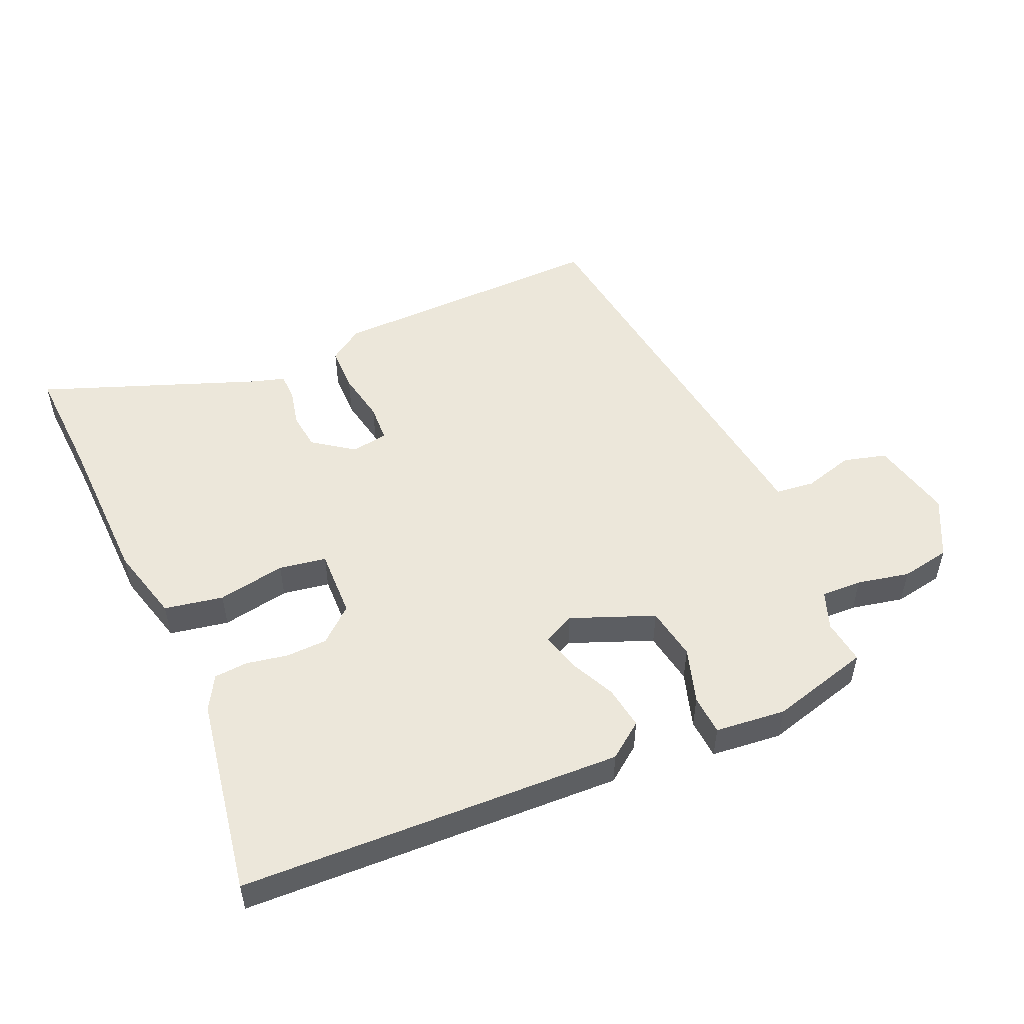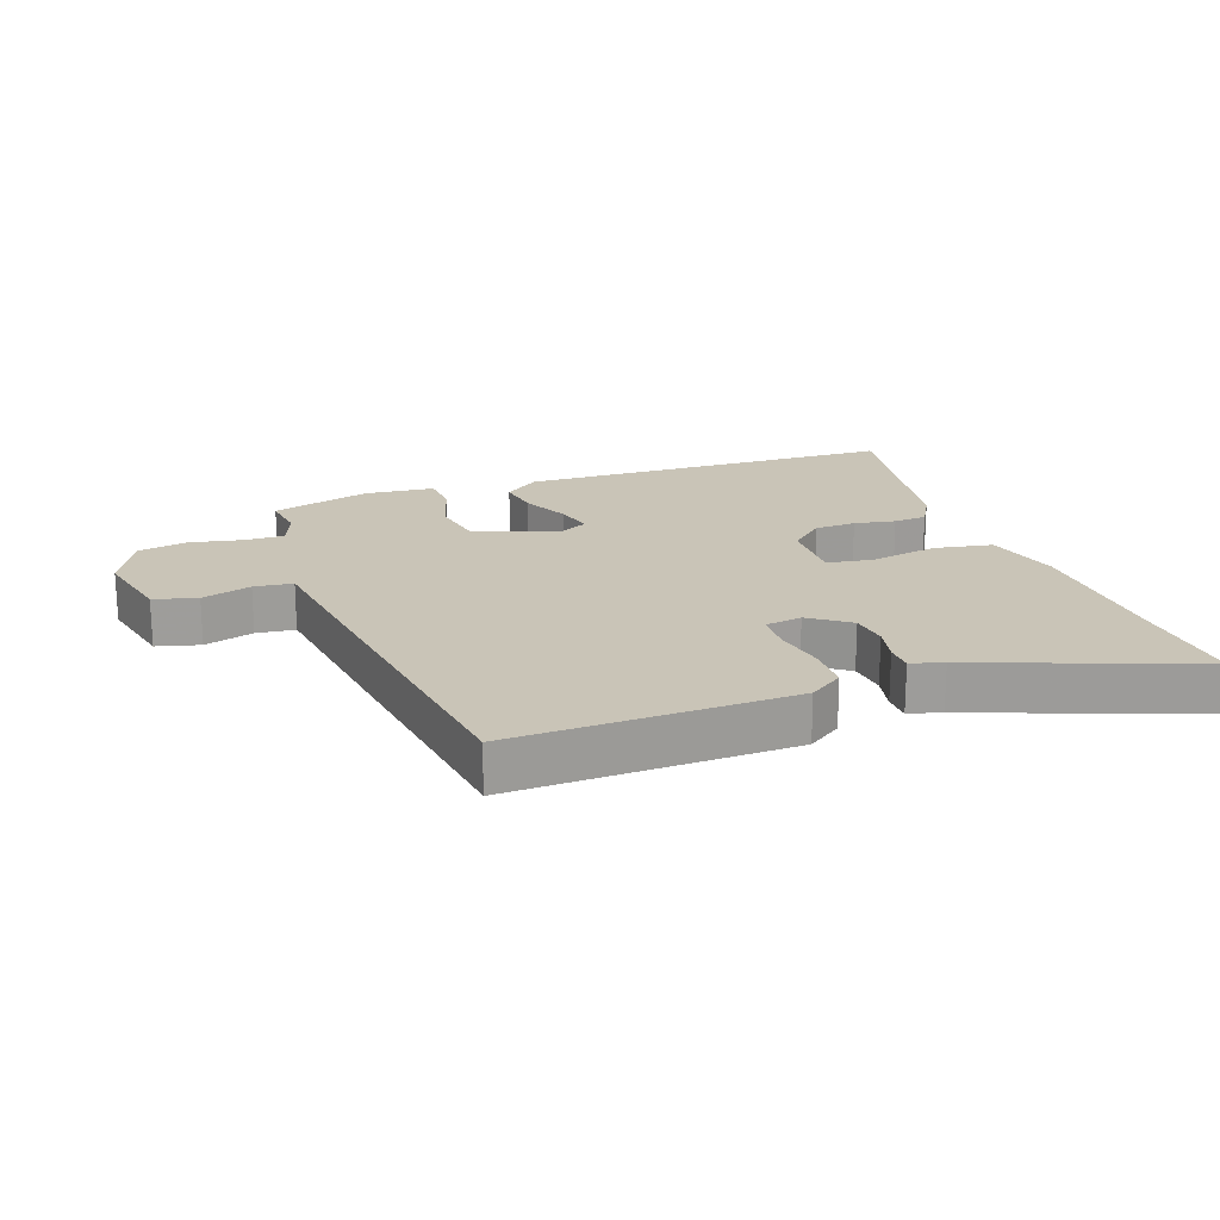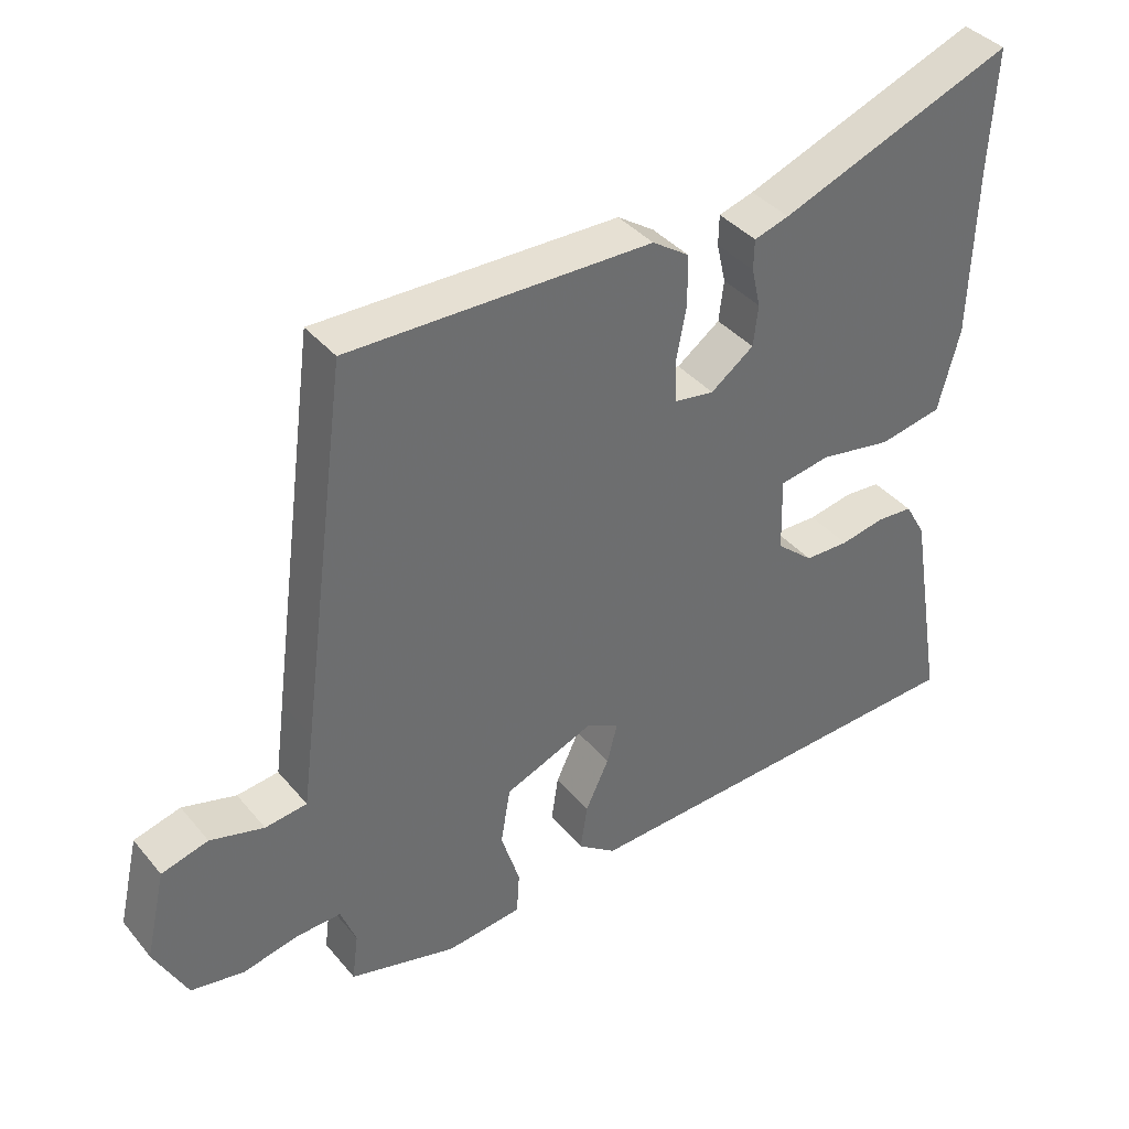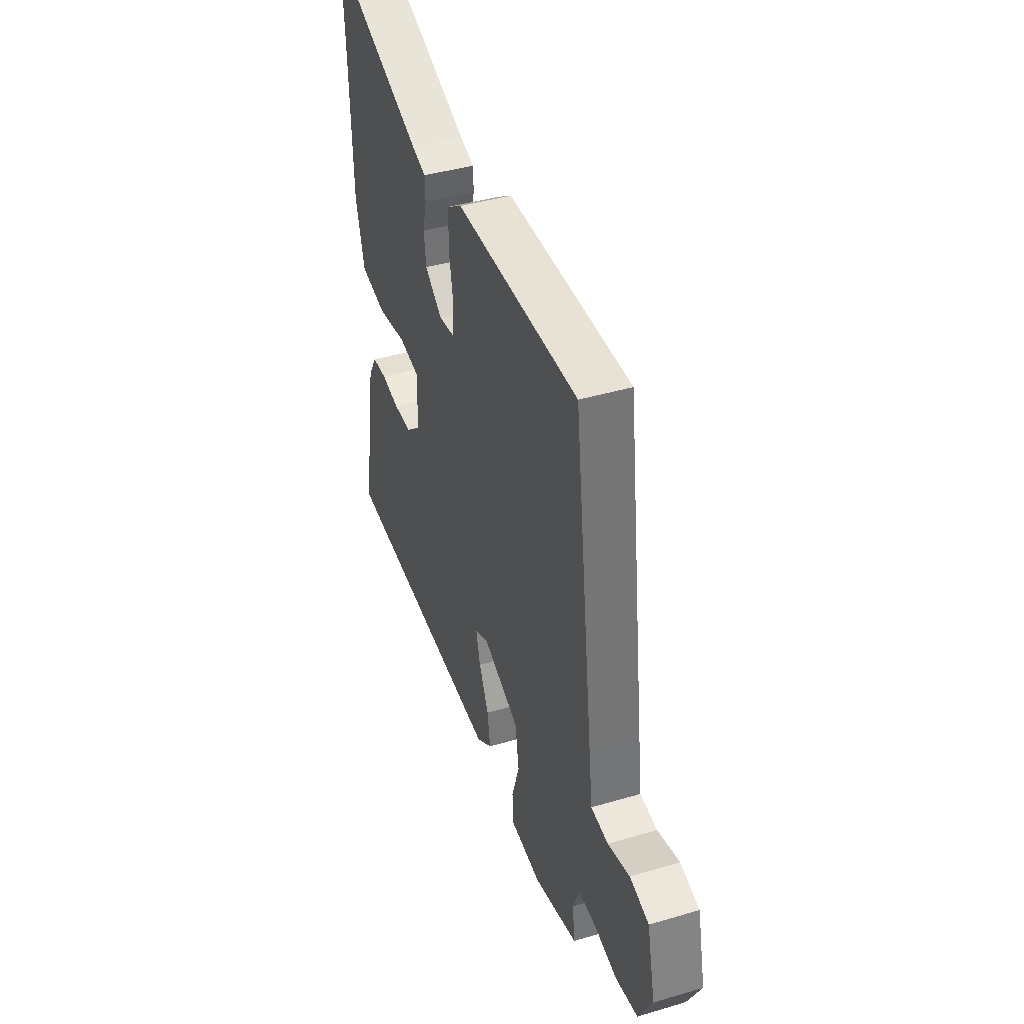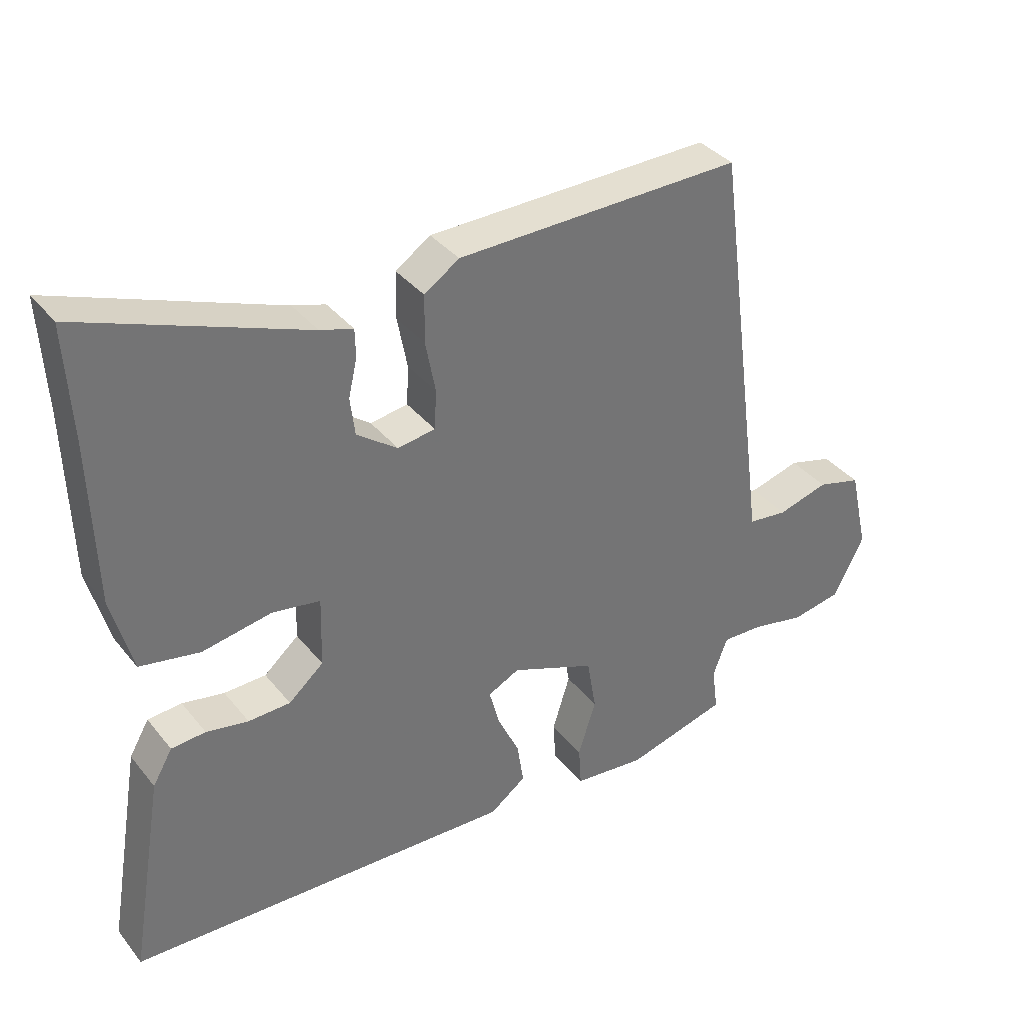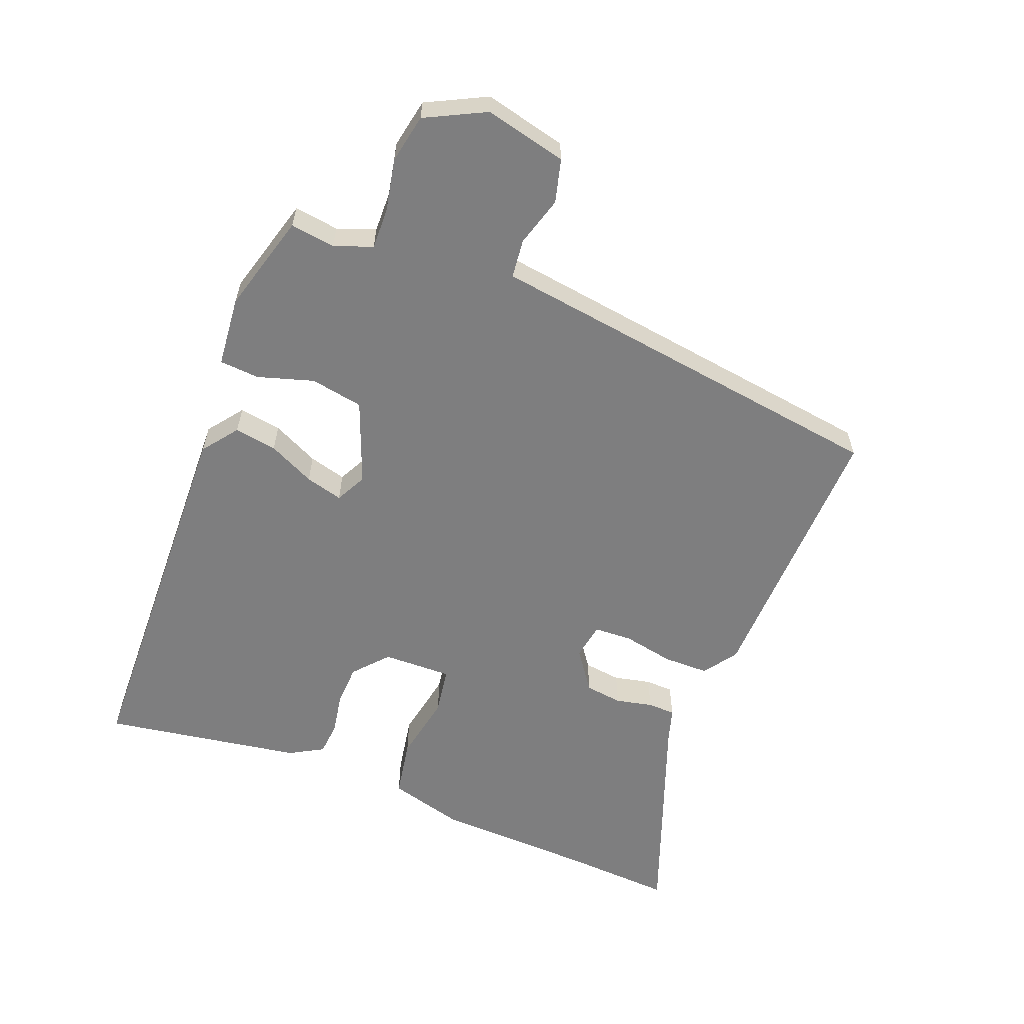
<metadata>
{"format":"obj","ext":"obj","renderer":"f3d","projection":"perspective","resolution":1024,"background":"white","views":[{"elev":51.6,"azim":156.3,"up":"+Y"},{"elev":20.0,"azim":-19.9,"up":"+Y"},{"elev":38.8,"azim":-35.2,"up":"+Z"},{"elev":42.1,"azim":-109.5,"up":"+Z"},{"elev":36.3,"azim":146.5,"up":"+Z"},{"elev":-59.4,"azim":-111.8,"up":"+Y"}]}
</metadata>
<code>
v -0.471 0.07 0.525
v -0.037 0.07 0.516
v 0.016 0.07 0.48
v 0.017 0.07 0.409
v 0.002 0.07 0.33
v 0.005 0.07 0.271
v 0.062 0.07 0.262
v 0.124 0.07 0.307
v 0.131 0.07 0.365
v 0.118 0.07 0.422
v 0.119 0.07 0.465
v 0.169 0.07 0.48
v 0.506 0.07 0.607
v 0.497 0.07 0.438
v 0.49 0.07 0.19
v 0.459 0.07 0.073
v 0.368 0.07 0.056
v 0.263 0.07 0.075
v 0.19 0.07 0.063
v 0.193 0.07 -0.044
v 0.246 0.07 -0.09
v 0.31 0.07 -0.092
v 0.374 0.07 -0.08
v 0.426 0.07 -0.084
v 0.456 0.07 -0.136
v 0.508 0.07 -0.444
v -0.082 0.07 -0.466
v -0.137 0.07 -0.425
v -0.127 0.07 -0.359
v -0.093 0.07 -0.287
v -0.078 0.07 -0.229
v -0.126 0.07 -0.205
v -0.254 0.07 -0.256
v -0.268 0.07 -0.338
v -0.241 0.07 -0.424
v -0.245 0.07 -0.486
v -0.354 0.07 -0.497
v -0.508 0.07 -0.455
v -0.499 0.07 -0.386
v -0.521 0.07 -0.327
v -0.584 0.07 -0.329
v -0.665 0.07 -0.346
v -0.741 0.07 -0.332
v -0.788 0.07 -0.24
v -0.759 0.07 -0.113
v -0.692 0.07 -0.095
v -0.615 0.07 -0.117
v -0.555 0.07 -0.11
v -0.541 0.07 -0.003
v -0.471 0 0.525
v -0.037 0 0.516
v 0.016 0 0.48
v 0.017 0 0.409
v 0.002 0 0.33
v 0.005 0 0.271
v 0.062 0 0.262
v 0.124 0 0.307
v 0.131 0 0.365
v 0.118 0 0.422
v 0.119 0 0.465
v 0.169 0 0.48
v 0.506 0 0.607
v 0.497 0 0.438
v 0.49 0 0.19
v 0.459 0 0.073
v 0.368 0 0.056
v 0.263 0 0.075
v 0.19 0 0.063
v 0.193 0 -0.044
v 0.246 0 -0.09
v 0.31 0 -0.092
v 0.374 0 -0.08
v 0.426 0 -0.084
v 0.456 0 -0.136
v 0.508 0 -0.444
v -0.082 0 -0.466
v -0.137 0 -0.425
v -0.127 0 -0.359
v -0.093 0 -0.287
v -0.078 0 -0.229
v -0.126 0 -0.205
v -0.254 0 -0.256
v -0.268 0 -0.338
v -0.241 0 -0.424
v -0.245 0 -0.486
v -0.354 0 -0.497
v -0.508 0 -0.455
v -0.499 0 -0.386
v -0.521 0 -0.327
v -0.584 0 -0.329
v -0.665 0 -0.346
v -0.741 0 -0.332
v -0.788 0 -0.24
v -0.759 0 -0.113
v -0.692 0 -0.095
v -0.615 0 -0.117
v -0.555 0 -0.11
v -0.541 0 -0.003
f 3 4 5
f 2 3 5
f 1 2 5
f 49 1 5
f 48 49 5
f 45 46 47
f 44 45 47
f 43 44 47
f 42 43 47
f 41 42 47
f 40 41 47 48
f 48 5 6
f 40 48 6
f 39 40 6
f 37 38 39
f 36 37 39
f 35 36 39
f 34 35 39
f 33 34 39
f 28 29 30
f 27 28 30
f 26 27 30
f 25 26 30
f 24 25 30
f 23 24 30
f 22 23 30
f 21 22 30 31
f 20 21 31 32
f 16 17 18
f 15 16 18
f 14 15 18
f 14 18 19
f 13 14 19
f 12 13 19
f 9 10 11 12
f 12 19 20
f 9 12 20
f 8 9 20
f 33 39 6 7
f 20 32 33
f 8 20 33
f 7 8 33
f 54 53 52
f 54 52 51
f 54 51 50
f 54 50 98
f 54 98 97
f 96 95 94
f 96 94 93
f 96 93 92
f 96 92 91
f 96 91 90
f 97 96 90 89
f 55 54 97
f 55 97 89
f 55 89 88
f 88 87 86
f 88 86 85
f 88 85 84
f 88 84 83
f 88 83 82
f 79 78 77
f 79 77 76
f 79 76 75
f 79 75 74
f 79 74 73
f 79 73 72
f 79 72 71
f 80 79 71 70
f 81 80 70 69
f 67 66 65
f 67 65 64
f 67 64 63
f 68 67 63
f 68 63 62
f 68 62 61
f 61 60 59 58
f 69 68 61
f 69 61 58
f 69 58 57
f 56 55 88 82
f 82 81 69
f 82 69 57
f 82 57 56
f 1 50 51 2
f 2 51 52 3
f 3 52 53 4
f 4 53 54 5
f 5 54 55 6
f 6 55 56 7
f 7 56 57 8
f 8 57 58 9
f 9 58 59 10
f 10 59 60 11
f 11 60 61 12
f 12 61 62 13
f 13 62 63 14
f 14 63 64 15
f 15 64 65 16
f 16 65 66 17
f 17 66 67 18
f 18 67 68 19
f 19 68 69 20
f 20 69 70 21
f 21 70 71 22
f 22 71 72 23
f 23 72 73 24
f 24 73 74 25
f 25 74 75 26
f 26 75 76 27
f 27 76 77 28
f 28 77 78 29
f 29 78 79 30
f 30 79 80 31
f 31 80 81 32
f 32 81 82 33
f 33 82 83 34
f 34 83 84 35
f 35 84 85 36
f 36 85 86 37
f 37 86 87 38
f 38 87 88 39
f 39 88 89 40
f 40 89 90 41
f 41 90 91 42
f 42 91 92 43
f 43 92 93 44
f 44 93 94 45
f 45 94 95 46
f 46 95 96 47
f 47 96 97 48
f 48 97 98 49
f 49 98 50 1

</code>
